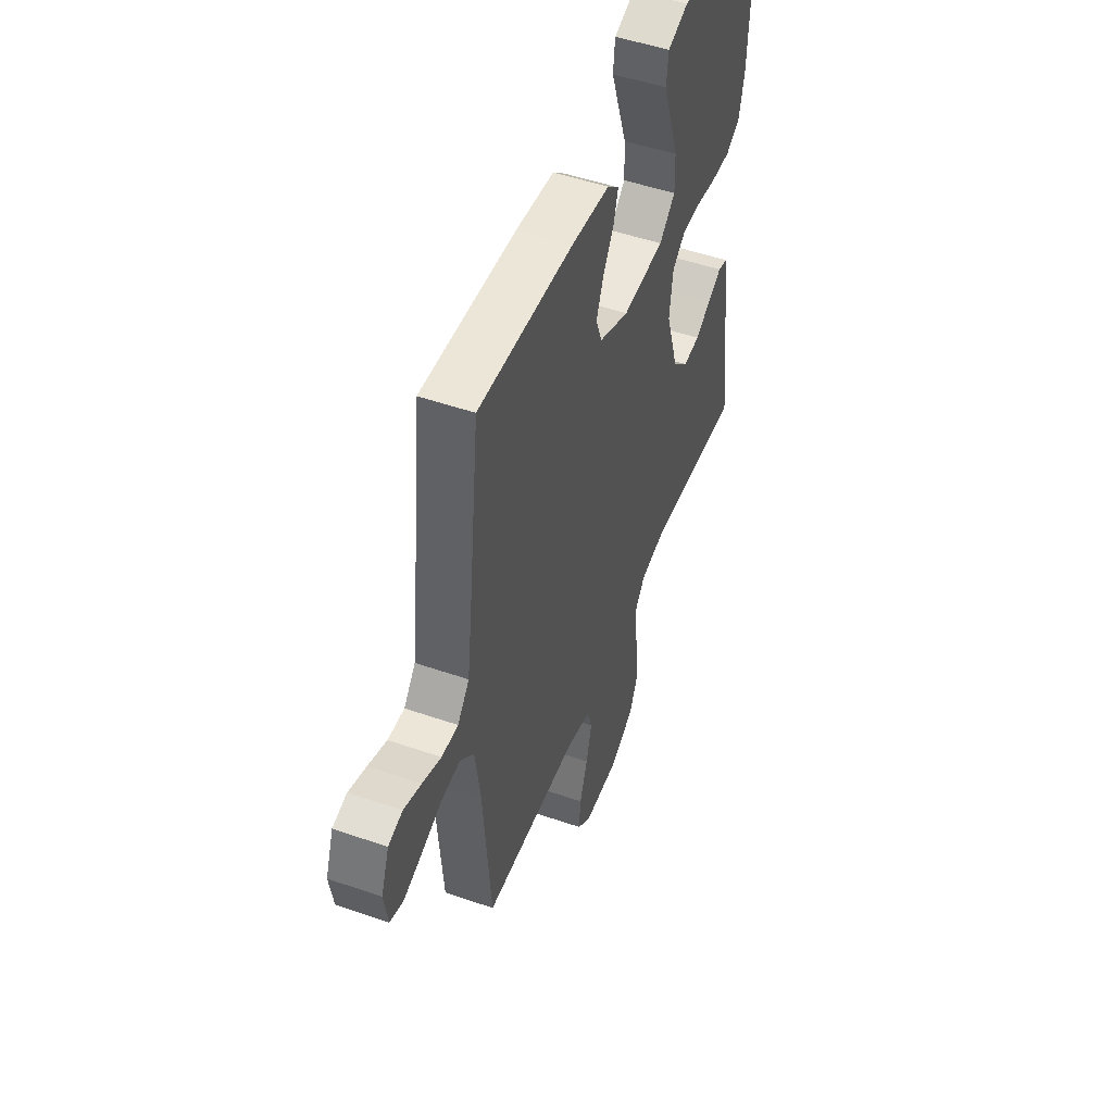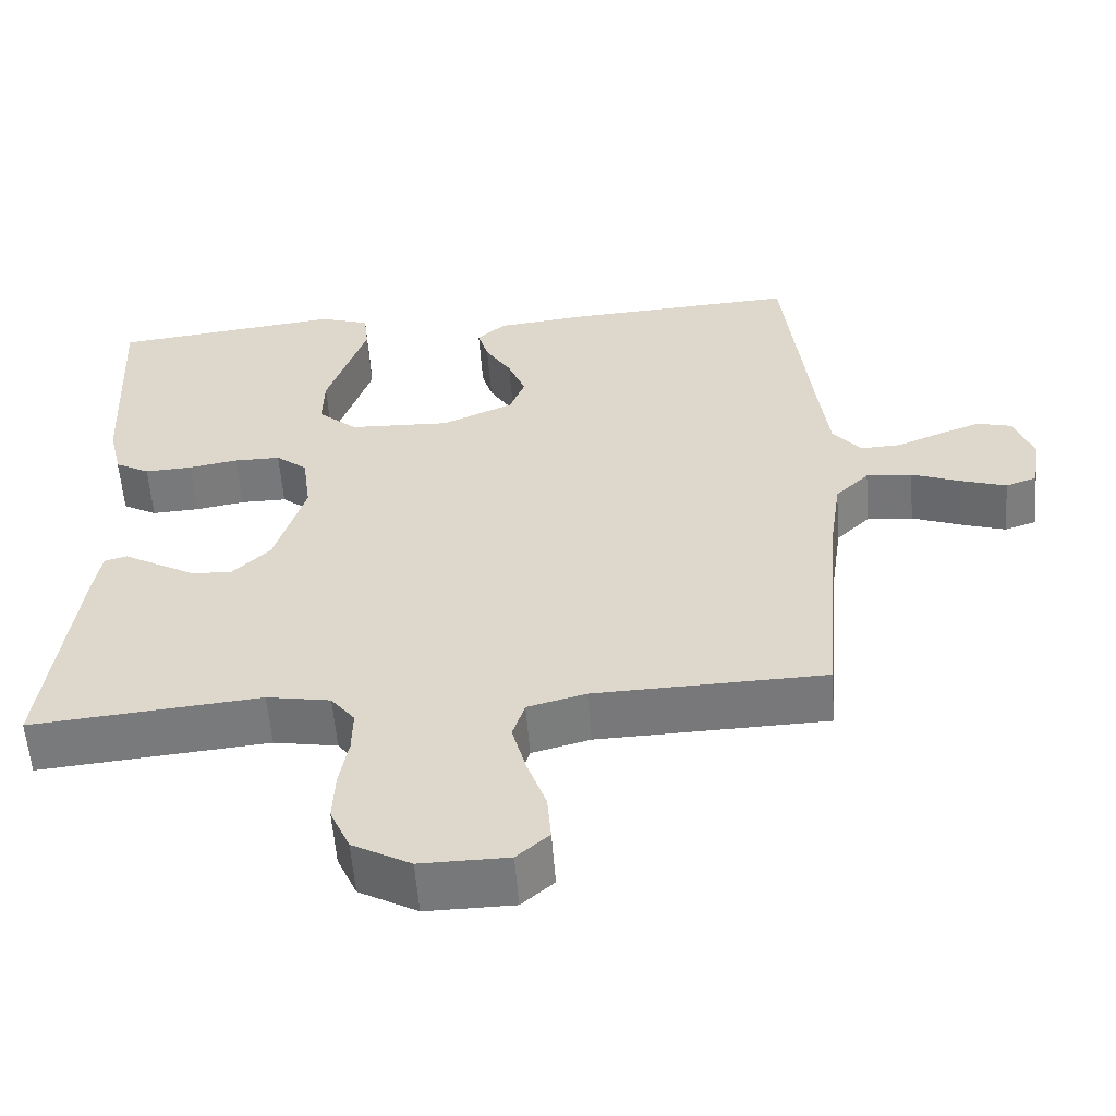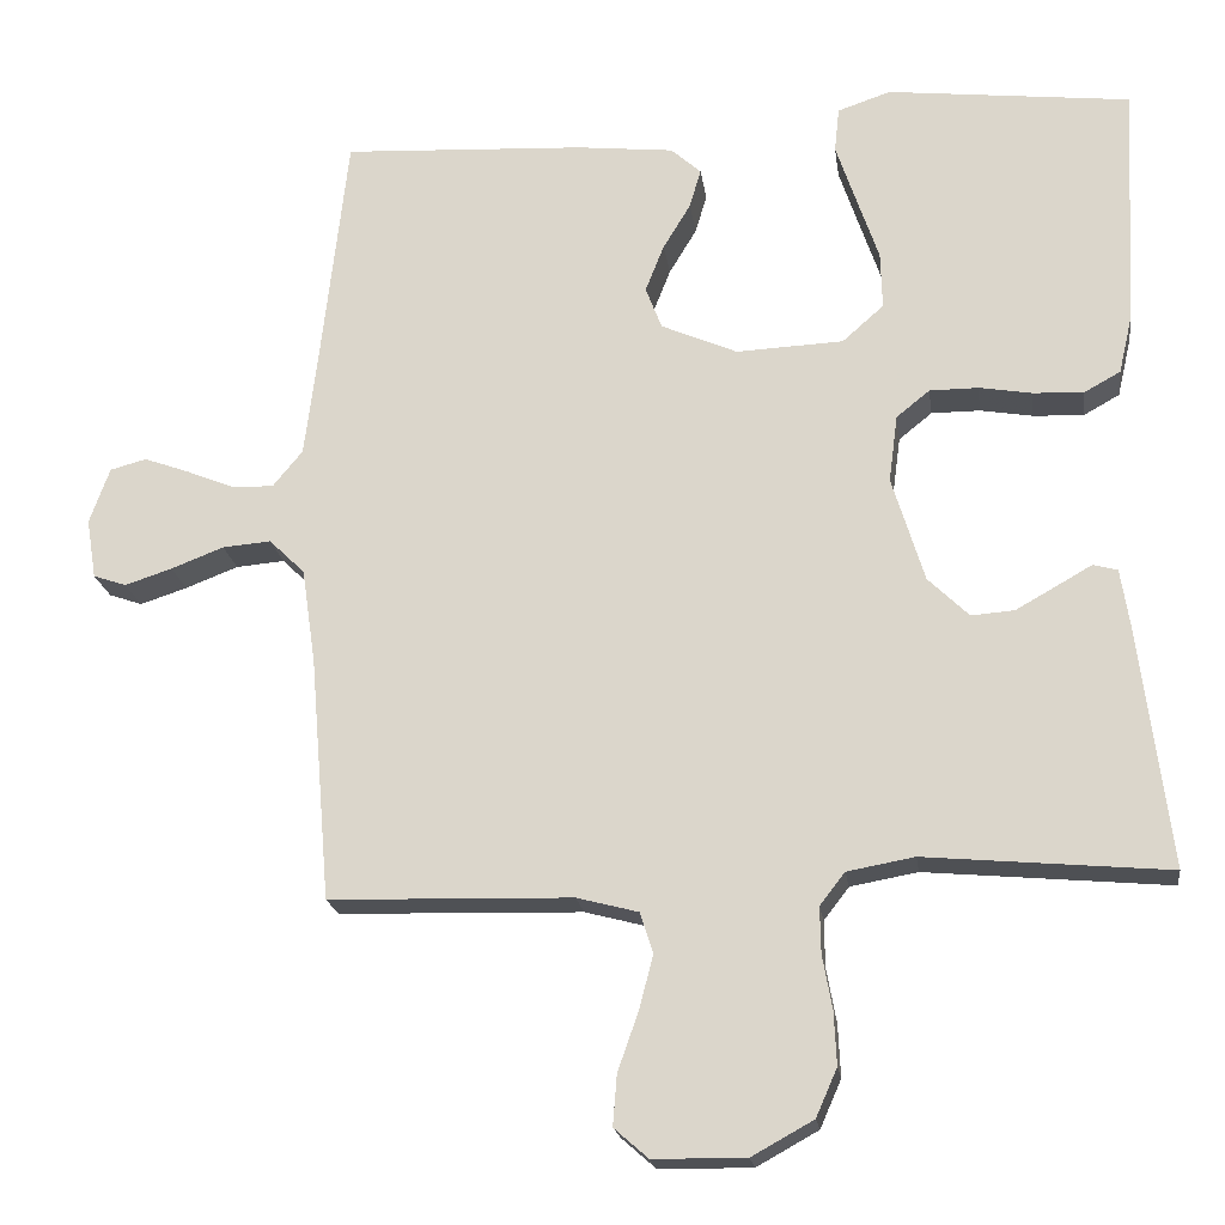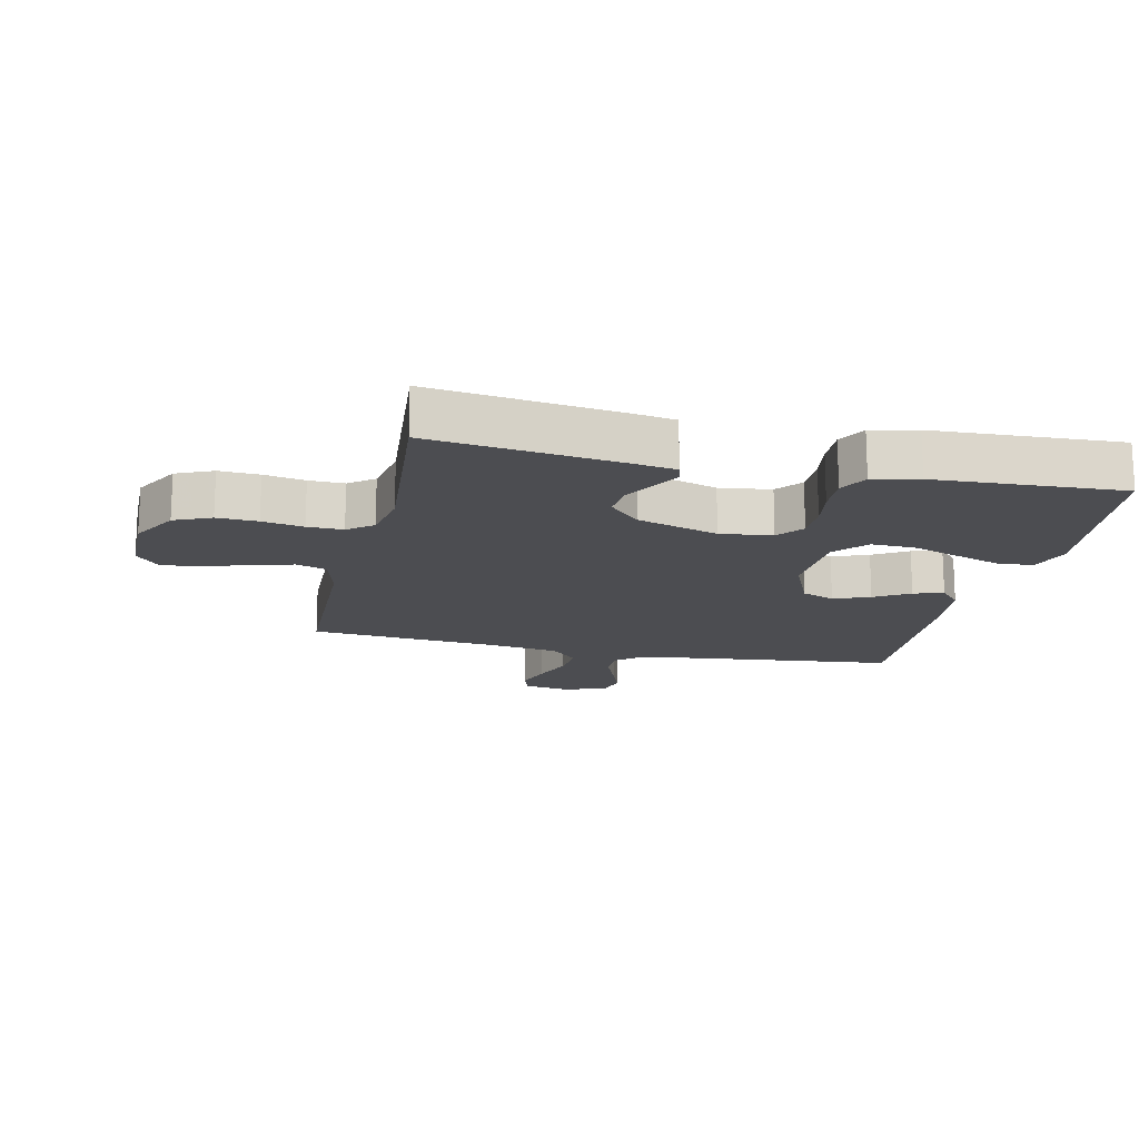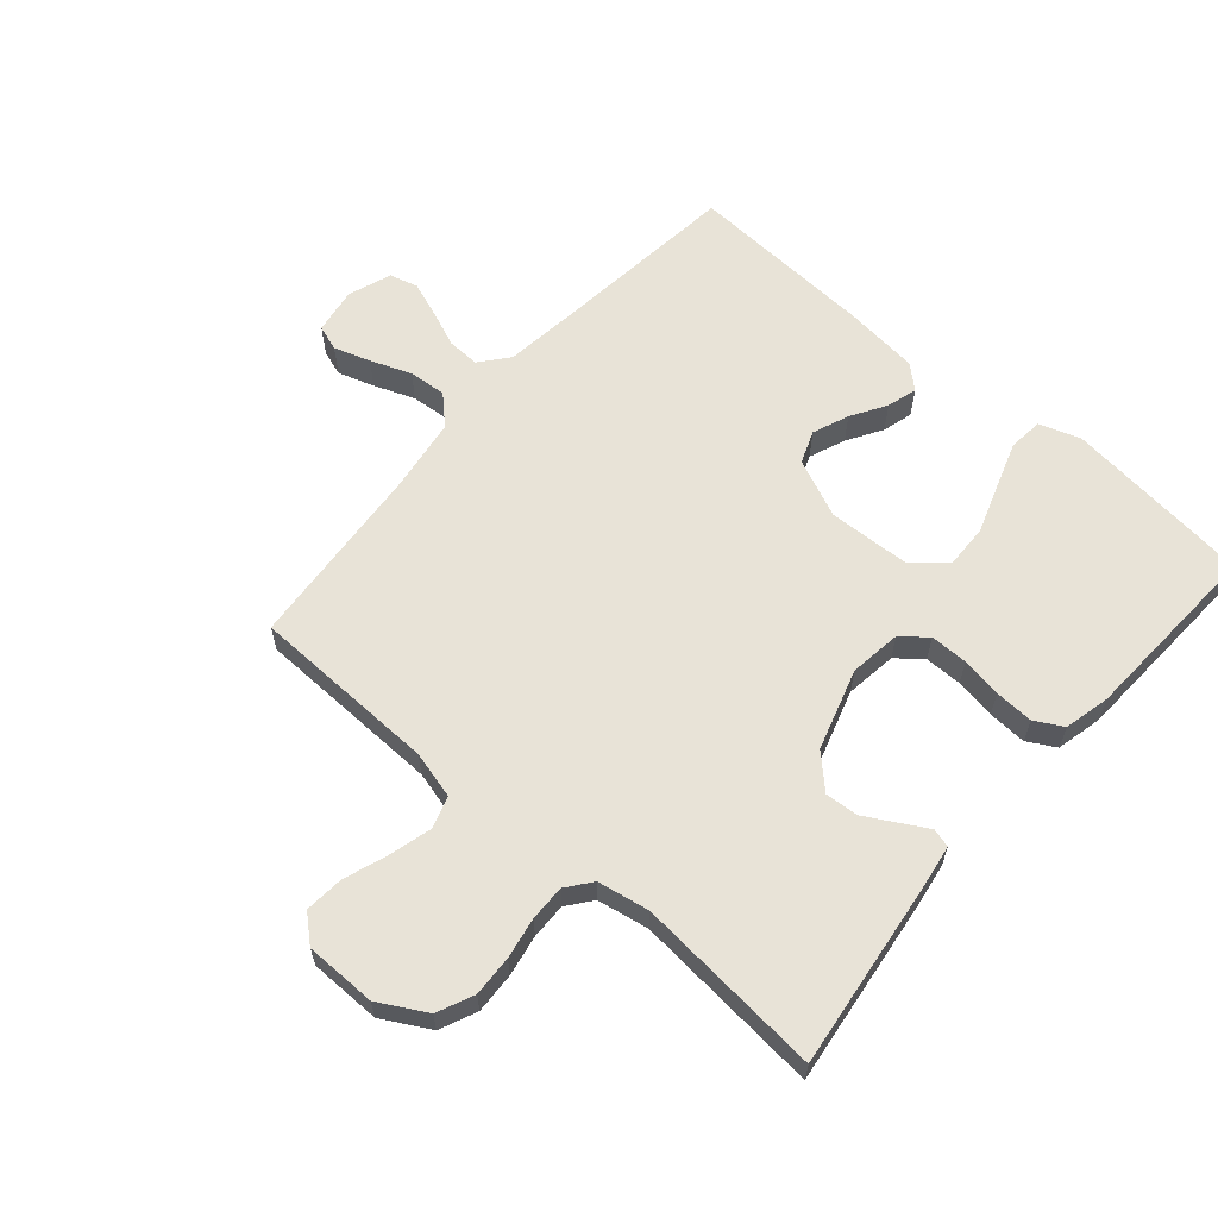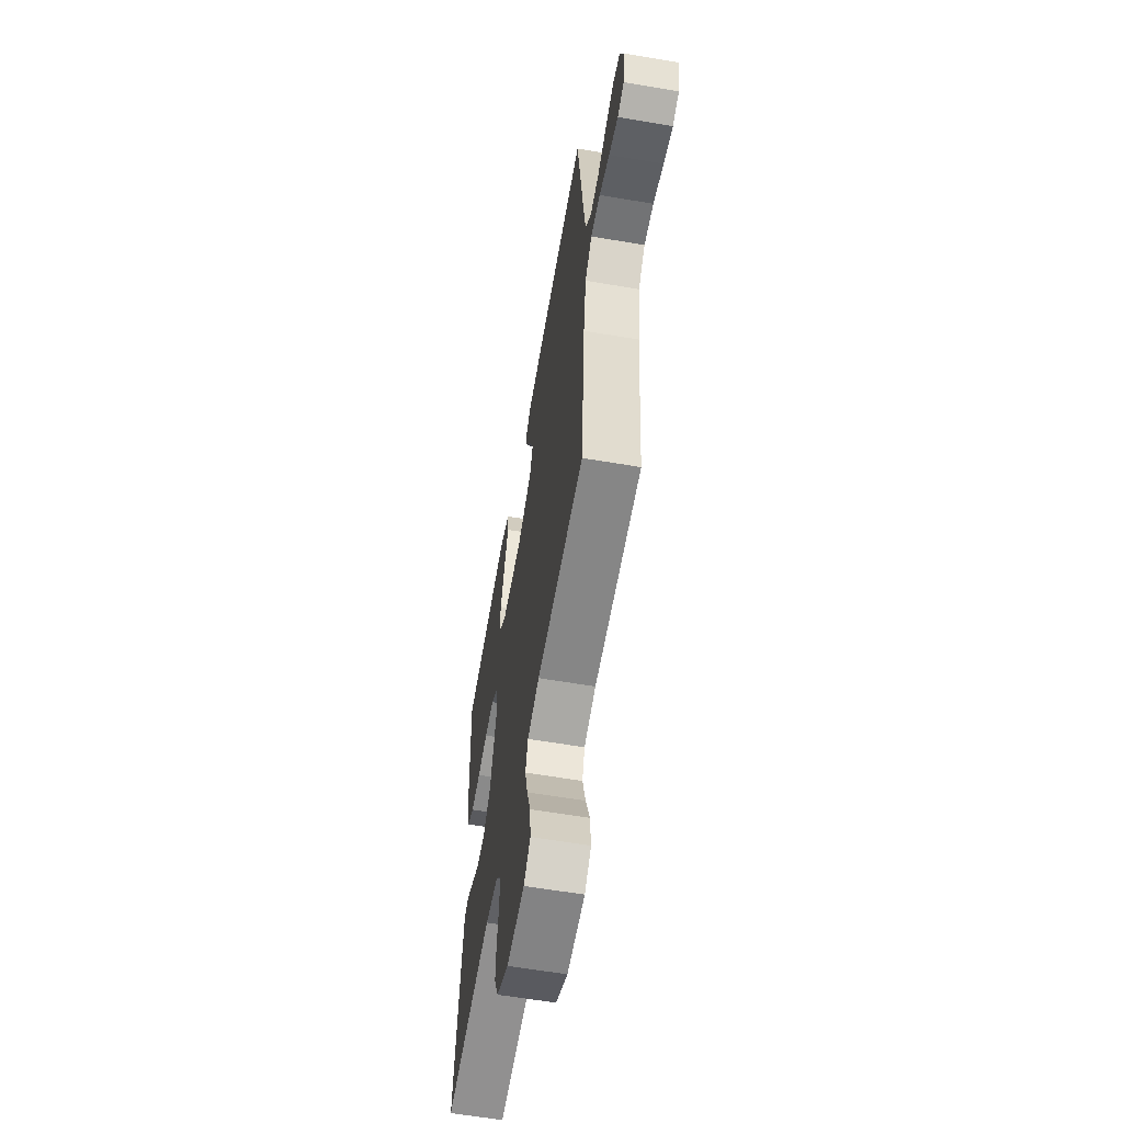
<metadata>
{"format":"obj","ext":"obj","renderer":"f3d","projection":"perspective","resolution":1024,"background":"white","views":[{"elev":50.3,"azim":110.8,"up":"+Z"},{"elev":-57.3,"azim":4.4,"up":"+Z"},{"elev":-19.8,"azim":-172.2,"up":"+Z"},{"elev":-16.2,"azim":-102.7,"up":"+Y"},{"elev":61.9,"azim":-139.1,"up":"+Y"},{"elev":-60.6,"azim":80.1,"up":"+Z"}]}
</metadata>
<code>
v 0.5 0.07 -0.5
v 0.2 0.07 -0.508
v 0.124 0.07 -0.528
v 0.108 0.07 -0.578
v 0.126 0.07 -0.646
v 0.151 0.07 -0.717
v 0.156 0.07 -0.779
v 0.114 0.07 -0.816
v 0 0.07 -0.817
v -0.076 0.07 -0.775
v -0.102 0.07 -0.716
v -0.099 0.07 -0.651
v -0.087 0.07 -0.585
v -0.086 0.07 -0.528
v -0.117 0.07 -0.488
v -0.2 0.07 -0.473
v -0.5 0.07 -0.5
v -0.462 0.07 -0.2
v -0.451 0.07 -0.13
v -0.421 0.07 -0.122
v -0.377 0.07 -0.147
v -0.327 0.07 -0.175
v -0.274 0.07 -0.179
v -0.224 0.07 -0.13
v -0.184 0.07 0
v -0.195 0.07 0.083
v -0.236 0.07 0.116
v -0.296 0.07 0.116
v -0.361 0.07 0.105
v -0.423 0.07 0.102
v -0.468 0.07 0.127
v -0.485 0.07 0.2
v -0.5 0.07 0.5
v -0.2 0.07 0.534
v -0.135 0.07 0.512
v -0.129 0.07 0.457
v -0.154 0.07 0.383
v -0.181 0.07 0.304
v -0.183 0.07 0.234
v -0.132 0.07 0.189
v 0 0.07 0.183
v 0.094 0.07 0.224
v 0.114 0.07 0.276
v 0.091 0.07 0.334
v 0.057 0.07 0.39
v 0.043 0.07 0.438
v 0.08 0.07 0.471
v 0.2 0.07 0.484
v 0.5 0.07 0.5
v 0.534 0.07 0.2
v 0.549 0.07 0.08
v 0.586 0.07 0.035
v 0.638 0.07 0.037
v 0.697 0.07 0.061
v 0.752 0.07 0.081
v 0.797 0.07 0.069
v 0.822 0.07 0
v 0.81 0.07 -0.074
v 0.769 0.07 -0.088
v 0.711 0.07 -0.069
v 0.646 0.07 -0.044
v 0.586 0.07 -0.039
v 0.542 0.07 -0.082
v 0.525 0.07 -0.2
v 0.5 0 -0.5
v 0.2 0 -0.508
v 0.124 0 -0.528
v 0.108 0 -0.578
v 0.126 0 -0.646
v 0.151 0 -0.717
v 0.156 0 -0.779
v 0.114 0 -0.816
v 0 0 -0.817
v -0.076 0 -0.775
v -0.102 0 -0.716
v -0.099 0 -0.651
v -0.087 0 -0.585
v -0.086 0 -0.528
v -0.117 0 -0.488
v -0.2 0 -0.473
v -0.5 0 -0.5
v -0.462 0 -0.2
v -0.451 0 -0.13
v -0.421 0 -0.122
v -0.377 0 -0.147
v -0.327 0 -0.175
v -0.274 0 -0.179
v -0.224 0 -0.13
v -0.184 0 0
v -0.195 0 0.083
v -0.236 0 0.116
v -0.296 0 0.116
v -0.361 0 0.105
v -0.423 0 0.102
v -0.468 0 0.127
v -0.485 0 0.2
v -0.5 0 0.5
v -0.2 0 0.534
v -0.135 0 0.512
v -0.129 0 0.457
v -0.154 0 0.383
v -0.181 0 0.304
v -0.183 0 0.234
v -0.132 0 0.189
v 0 0 0.183
v 0.094 0 0.224
v 0.114 0 0.276
v 0.091 0 0.334
v 0.057 0 0.39
v 0.043 0 0.438
v 0.08 0 0.471
v 0.2 0 0.484
v 0.5 0 0.5
v 0.534 0 0.2
v 0.549 0 0.08
v 0.586 0 0.035
v 0.638 0 0.037
v 0.697 0 0.061
v 0.752 0 0.081
v 0.797 0 0.069
v 0.822 0 0
v 0.81 0 -0.074
v 0.769 0 -0.088
v 0.711 0 -0.069
v 0.646 0 -0.044
v 0.586 0 -0.039
v 0.542 0 -0.082
v 0.525 0 -0.2
f 59 60 61
f 58 59 61
f 57 58 61
f 56 57 61
f 55 56 61
f 54 55 61
f 53 54 61
f 52 53 61 62
f 51 52 62 63
f 48 49 50
f 47 48 50
f 46 47 50
f 45 46 50
f 44 45 50
f 51 63 64
f 50 51 64
f 44 50 64
f 43 44 64
f 36 37 38
f 35 36 38
f 34 35 38
f 33 34 38
f 32 33 38
f 31 32 38
f 30 31 38
f 29 30 38
f 28 29 38
f 27 28 38 39
f 26 27 39 40
f 19 20 21
f 18 19 21
f 17 18 21
f 16 17 21
f 15 16 21 22
f 14 15 22 23
f 11 12 13
f 10 11 13
f 9 10 13
f 8 9 13
f 7 8 13
f 6 7 13
f 5 6 13
f 4 5 13 14
f 14 23 24
f 4 14 24
f 3 4 24
f 64 1 2
f 43 64 2
f 42 43 2
f 25 26 40 41
f 25 41 42
f 24 25 42
f 3 24 42
f 2 3 42
f 125 124 123
f 125 123 122
f 125 122 121
f 125 121 120
f 125 120 119
f 125 119 118
f 125 118 117
f 126 125 117 116
f 127 126 116 115
f 114 113 112
f 114 112 111
f 114 111 110
f 114 110 109
f 114 109 108
f 128 127 115
f 128 115 114
f 128 114 108
f 128 108 107
f 102 101 100
f 102 100 99
f 102 99 98
f 102 98 97
f 102 97 96
f 102 96 95
f 102 95 94
f 102 94 93
f 102 93 92
f 103 102 92 91
f 104 103 91 90
f 85 84 83
f 85 83 82
f 85 82 81
f 85 81 80
f 86 85 80 79
f 87 86 79 78
f 77 76 75
f 77 75 74
f 77 74 73
f 77 73 72
f 77 72 71
f 77 71 70
f 77 70 69
f 78 77 69 68
f 88 87 78
f 88 78 68
f 88 68 67
f 66 65 128
f 66 128 107
f 66 107 106
f 105 104 90 89
f 106 105 89
f 106 89 88
f 106 88 67
f 106 67 66
f 1 65 66 2
f 2 66 67 3
f 3 67 68 4
f 4 68 69 5
f 5 69 70 6
f 6 70 71 7
f 7 71 72 8
f 8 72 73 9
f 9 73 74 10
f 10 74 75 11
f 11 75 76 12
f 12 76 77 13
f 13 77 78 14
f 14 78 79 15
f 15 79 80 16
f 16 80 81 17
f 17 81 82 18
f 18 82 83 19
f 19 83 84 20
f 20 84 85 21
f 21 85 86 22
f 22 86 87 23
f 23 87 88 24
f 24 88 89 25
f 25 89 90 26
f 26 90 91 27
f 27 91 92 28
f 28 92 93 29
f 29 93 94 30
f 30 94 95 31
f 31 95 96 32
f 32 96 97 33
f 33 97 98 34
f 34 98 99 35
f 35 99 100 36
f 36 100 101 37
f 37 101 102 38
f 38 102 103 39
f 39 103 104 40
f 40 104 105 41
f 41 105 106 42
f 42 106 107 43
f 43 107 108 44
f 44 108 109 45
f 45 109 110 46
f 46 110 111 47
f 47 111 112 48
f 48 112 113 49
f 49 113 114 50
f 50 114 115 51
f 51 115 116 52
f 52 116 117 53
f 53 117 118 54
f 54 118 119 55
f 55 119 120 56
f 56 120 121 57
f 57 121 122 58
f 58 122 123 59
f 59 123 124 60
f 60 124 125 61
f 61 125 126 62
f 62 126 127 63
f 63 127 128 64
f 64 128 65 1

</code>
